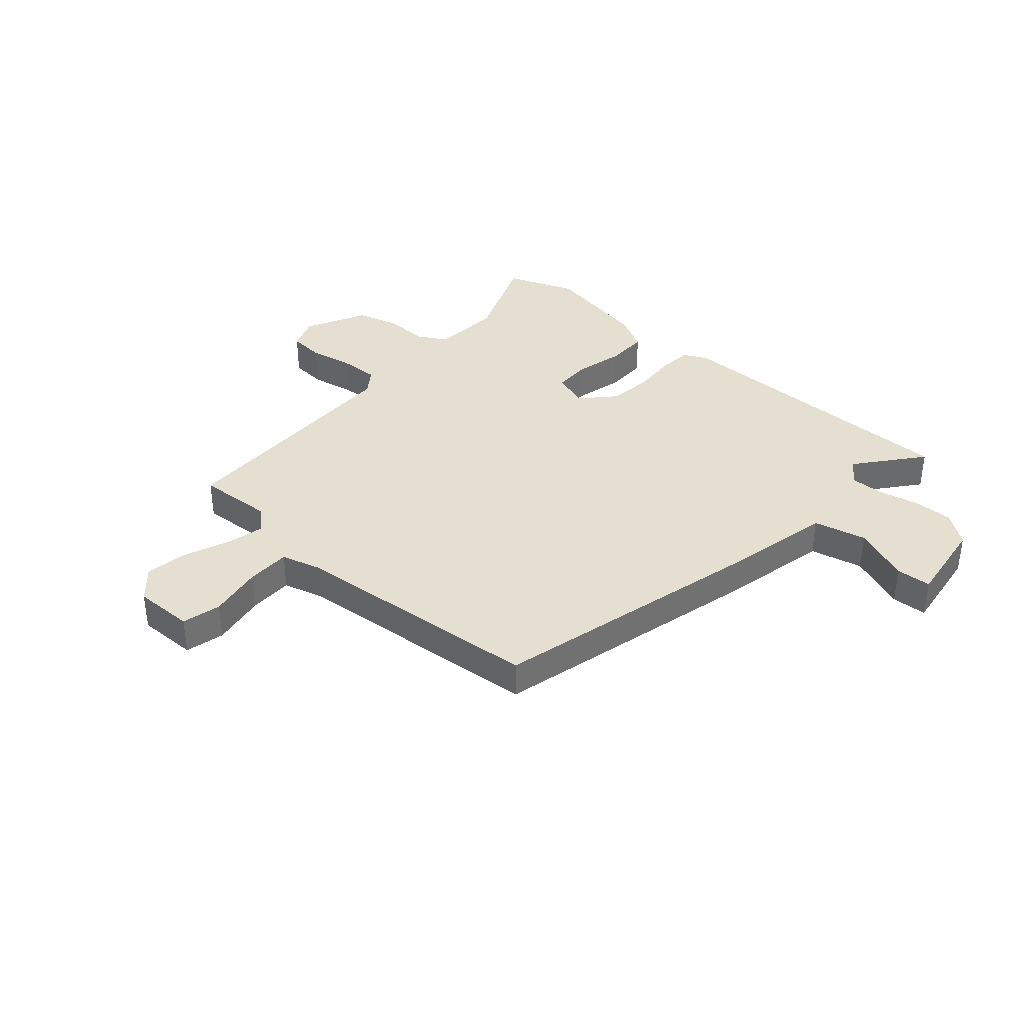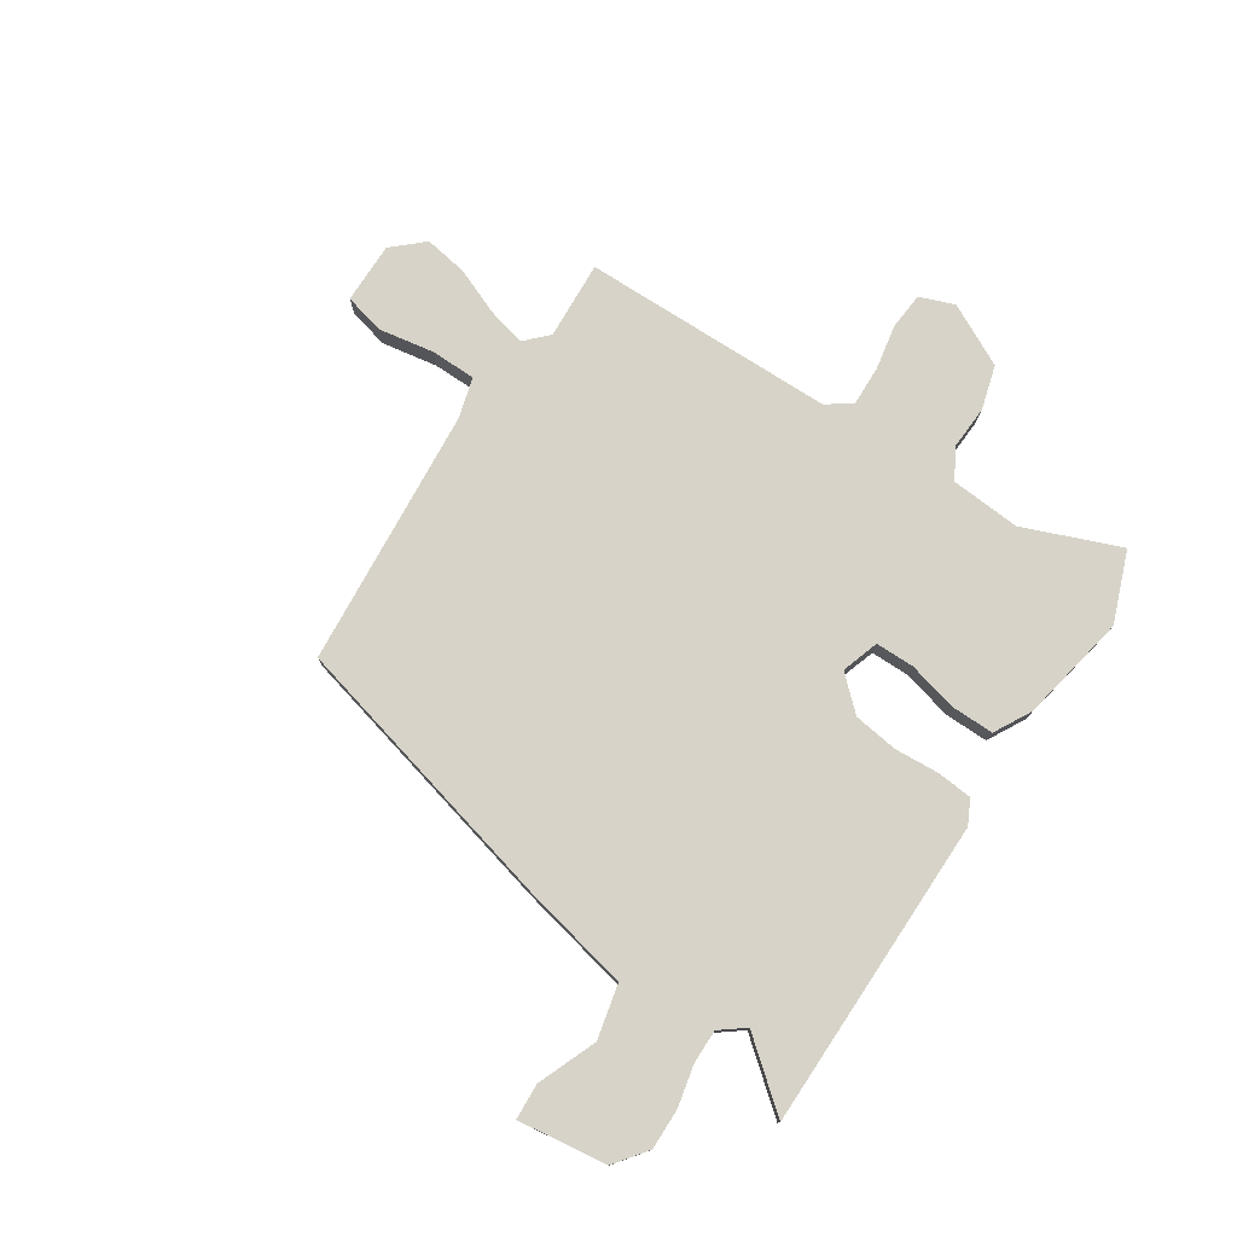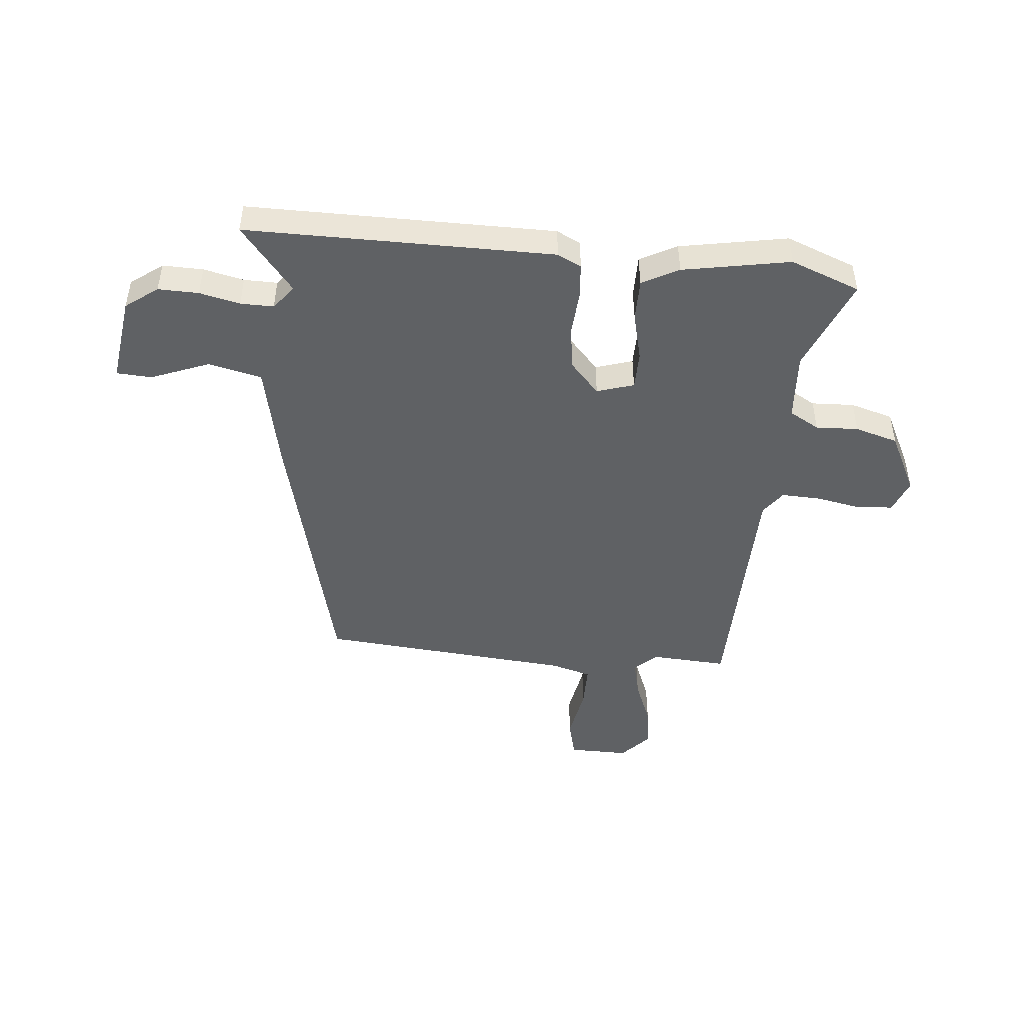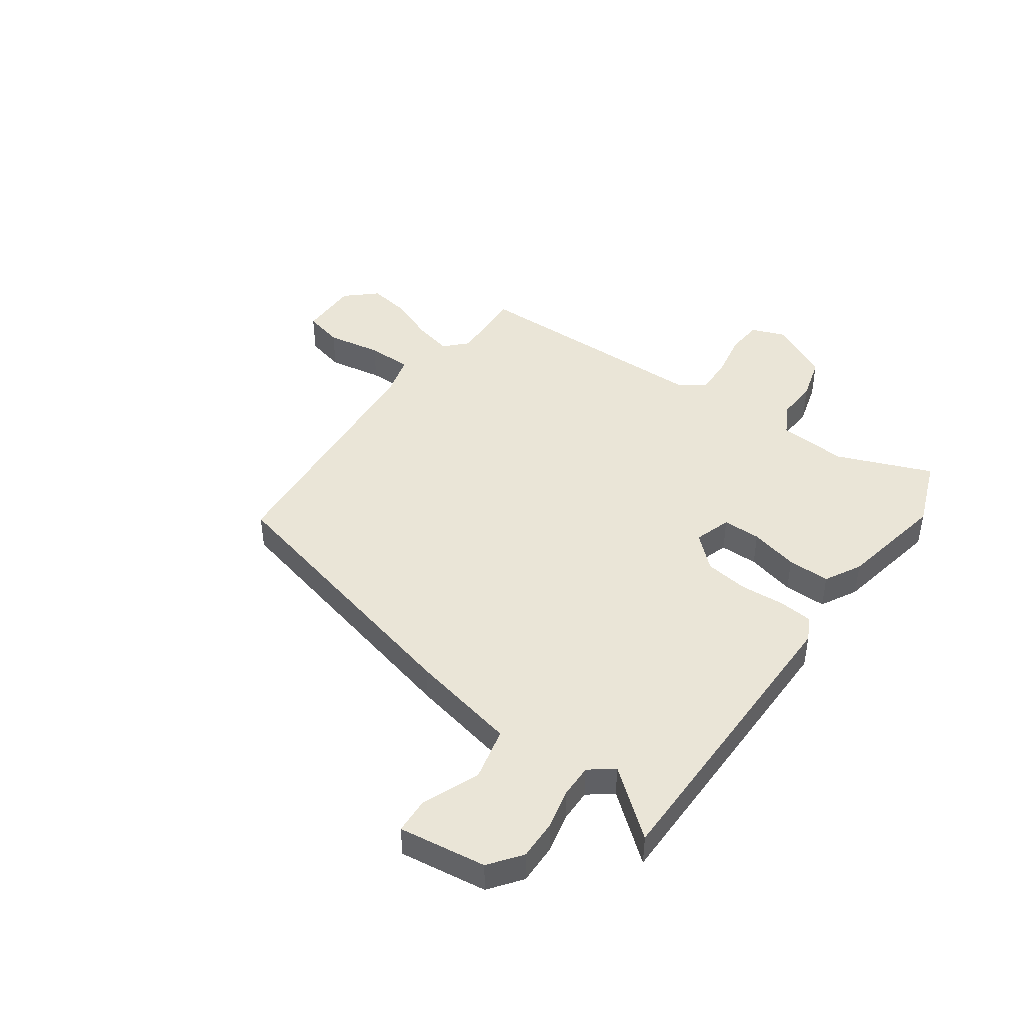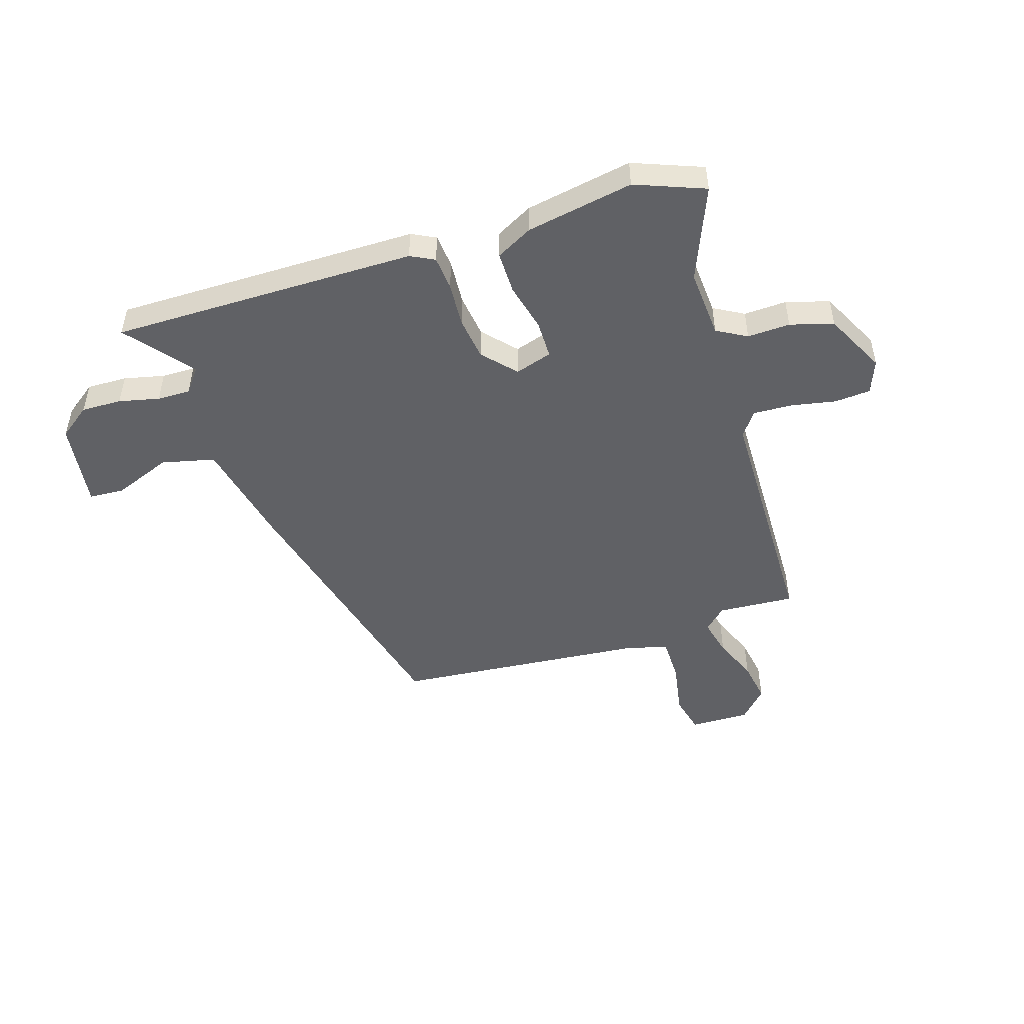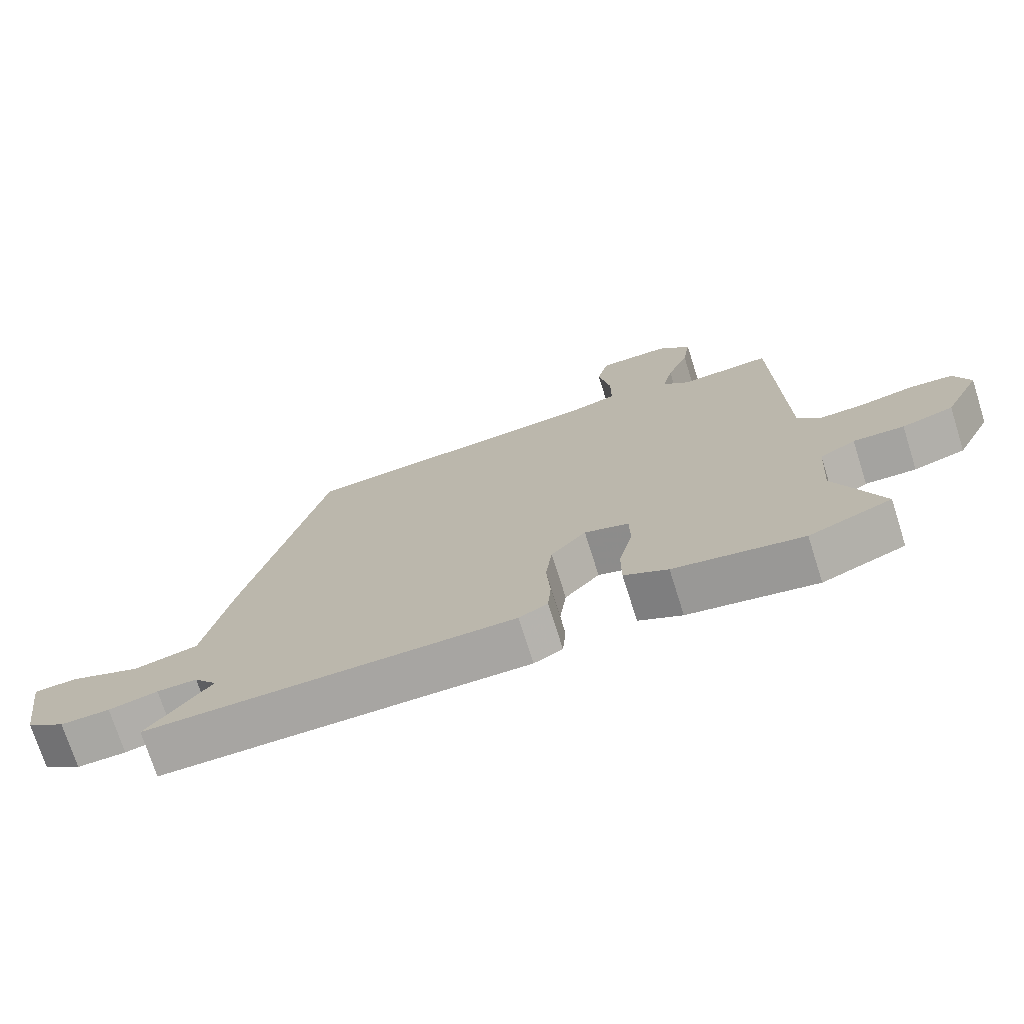
<metadata>
{"format":"obj","ext":"obj","renderer":"f3d","projection":"perspective","resolution":1024,"background":"white","views":[{"elev":37.5,"azim":41.7,"up":"+Y"},{"elev":76.9,"azim":123.9,"up":"+Y"},{"elev":-46.4,"azim":174.8,"up":"+Y"},{"elev":44.2,"azim":125.9,"up":"+Y"},{"elev":-48.5,"azim":-162.2,"up":"+Y"},{"elev":-73.8,"azim":-162.4,"up":"+Z"}]}
</metadata>
<code>
v 0.367 0.07 0.505
v 0.488 0.07 0.003
v 0.528 0.07 -0.192
v 0.624 0.07 -0.215
v 0.729 0.07 -0.174
v 0.793 0.07 -0.178
v 0.77 0.07 -0.336
v 0.712 0.07 -0.379
v 0.639 0.07 -0.377
v 0.566 0.07 -0.36
v 0.506 0.07 -0.359
v 0.472 0.07 -0.402
v 0.567 0.07 -0.521
v 0.013 0.07 -0.518
v -0.03 0.07 -0.496
v -0.035 0.07 -0.434
v -0.029 0.07 -0.353
v -0.039 0.07 -0.274
v -0.092 0.07 -0.215
v -0.159 0.07 -0.236
v -0.16 0.07 -0.305
v -0.139 0.07 -0.393
v -0.139 0.07 -0.47
v -0.205 0.07 -0.505
v -0.399 0.07 -0.54
v -0.524 0.07 -0.491
v -0.454 0.07 -0.32
v -0.462 0.07 -0.195
v -0.516 0.07 -0.164
v -0.593 0.07 -0.167
v -0.671 0.07 -0.144
v -0.726 0.07 -0.033
v -0.702 0.07 0.028
v -0.637 0.07 0.033
v -0.556 0.07 0.017
v -0.485 0.07 0.014
v -0.453 0.07 0.058
v -0.443 0.07 0.509
v -0.304 0.07 0.5
v -0.264 0.07 0.538
v -0.28 0.07 0.607
v -0.313 0.07 0.69
v -0.325 0.07 0.767
v -0.275 0.07 0.821
v -0.166 0.07 0.819
v -0.149 0.07 0.748
v -0.167 0.07 0.649
v -0.167 0.07 0.568
v -0.094 0.07 0.547
v 0.367 0 0.505
v 0.488 0 0.003
v 0.528 0 -0.192
v 0.624 0 -0.215
v 0.729 0 -0.174
v 0.793 0 -0.178
v 0.77 0 -0.336
v 0.712 0 -0.379
v 0.639 0 -0.377
v 0.566 0 -0.36
v 0.506 0 -0.359
v 0.472 0 -0.402
v 0.567 0 -0.521
v 0.013 0 -0.518
v -0.03 0 -0.496
v -0.035 0 -0.434
v -0.029 0 -0.353
v -0.039 0 -0.274
v -0.092 0 -0.215
v -0.159 0 -0.236
v -0.16 0 -0.305
v -0.139 0 -0.393
v -0.139 0 -0.47
v -0.205 0 -0.505
v -0.399 0 -0.54
v -0.524 0 -0.491
v -0.454 0 -0.32
v -0.462 0 -0.195
v -0.516 0 -0.164
v -0.593 0 -0.167
v -0.671 0 -0.144
v -0.726 0 -0.033
v -0.702 0 0.028
v -0.637 0 0.033
v -0.556 0 0.017
v -0.485 0 0.014
v -0.453 0 0.058
v -0.443 0 0.509
v -0.304 0 0.5
v -0.264 0 0.538
v -0.28 0 0.607
v -0.313 0 0.69
v -0.325 0 0.767
v -0.275 0 0.821
v -0.166 0 0.819
v -0.149 0 0.748
v -0.167 0 0.649
v -0.167 0 0.568
v -0.094 0 0.547
f 45 46 47
f 44 45 47
f 43 44 47
f 42 43 47
f 41 42 47
f 40 41 47 48
f 39 40 48 49
f 37 38 39
f 33 34 35
f 32 33 35
f 31 32 35
f 30 31 35
f 29 30 35
f 28 29 35 36
f 25 26 27
f 24 25 27
f 23 24 27
f 22 23 27
f 21 22 27
f 20 21 27 28
f 28 36 37
f 20 28 37
f 19 20 37
f 15 16 17
f 14 15 17
f 13 14 17
f 12 13 17
f 11 12 17 18
f 10 11 18 19
f 8 9 10
f 7 8 10
f 6 7 10
f 5 6 10
f 4 5 10
f 3 4 10 19
f 37 39 49
f 19 37 49
f 3 19 49
f 2 3 49
f 1 2 49
f 96 95 94
f 96 94 93
f 96 93 92
f 96 92 91
f 96 91 90
f 97 96 90 89
f 98 97 89 88
f 88 87 86
f 84 83 82
f 84 82 81
f 84 81 80
f 84 80 79
f 84 79 78
f 85 84 78 77
f 76 75 74
f 76 74 73
f 76 73 72
f 76 72 71
f 76 71 70
f 77 76 70 69
f 86 85 77
f 86 77 69
f 86 69 68
f 66 65 64
f 66 64 63
f 66 63 62
f 66 62 61
f 67 66 61 60
f 68 67 60 59
f 59 58 57
f 59 57 56
f 59 56 55
f 59 55 54
f 59 54 53
f 68 59 53 52
f 98 88 86
f 98 86 68
f 98 68 52
f 98 52 51
f 98 51 50
f 1 50 51 2
f 2 51 52 3
f 3 52 53 4
f 4 53 54 5
f 5 54 55 6
f 6 55 56 7
f 7 56 57 8
f 8 57 58 9
f 9 58 59 10
f 10 59 60 11
f 11 60 61 12
f 12 61 62 13
f 13 62 63 14
f 14 63 64 15
f 15 64 65 16
f 16 65 66 17
f 17 66 67 18
f 18 67 68 19
f 19 68 69 20
f 20 69 70 21
f 21 70 71 22
f 22 71 72 23
f 23 72 73 24
f 24 73 74 25
f 25 74 75 26
f 26 75 76 27
f 27 76 77 28
f 28 77 78 29
f 29 78 79 30
f 30 79 80 31
f 31 80 81 32
f 32 81 82 33
f 33 82 83 34
f 34 83 84 35
f 35 84 85 36
f 36 85 86 37
f 37 86 87 38
f 38 87 88 39
f 39 88 89 40
f 40 89 90 41
f 41 90 91 42
f 42 91 92 43
f 43 92 93 44
f 44 93 94 45
f 45 94 95 46
f 46 95 96 47
f 47 96 97 48
f 48 97 98 49
f 49 98 50 1

</code>
